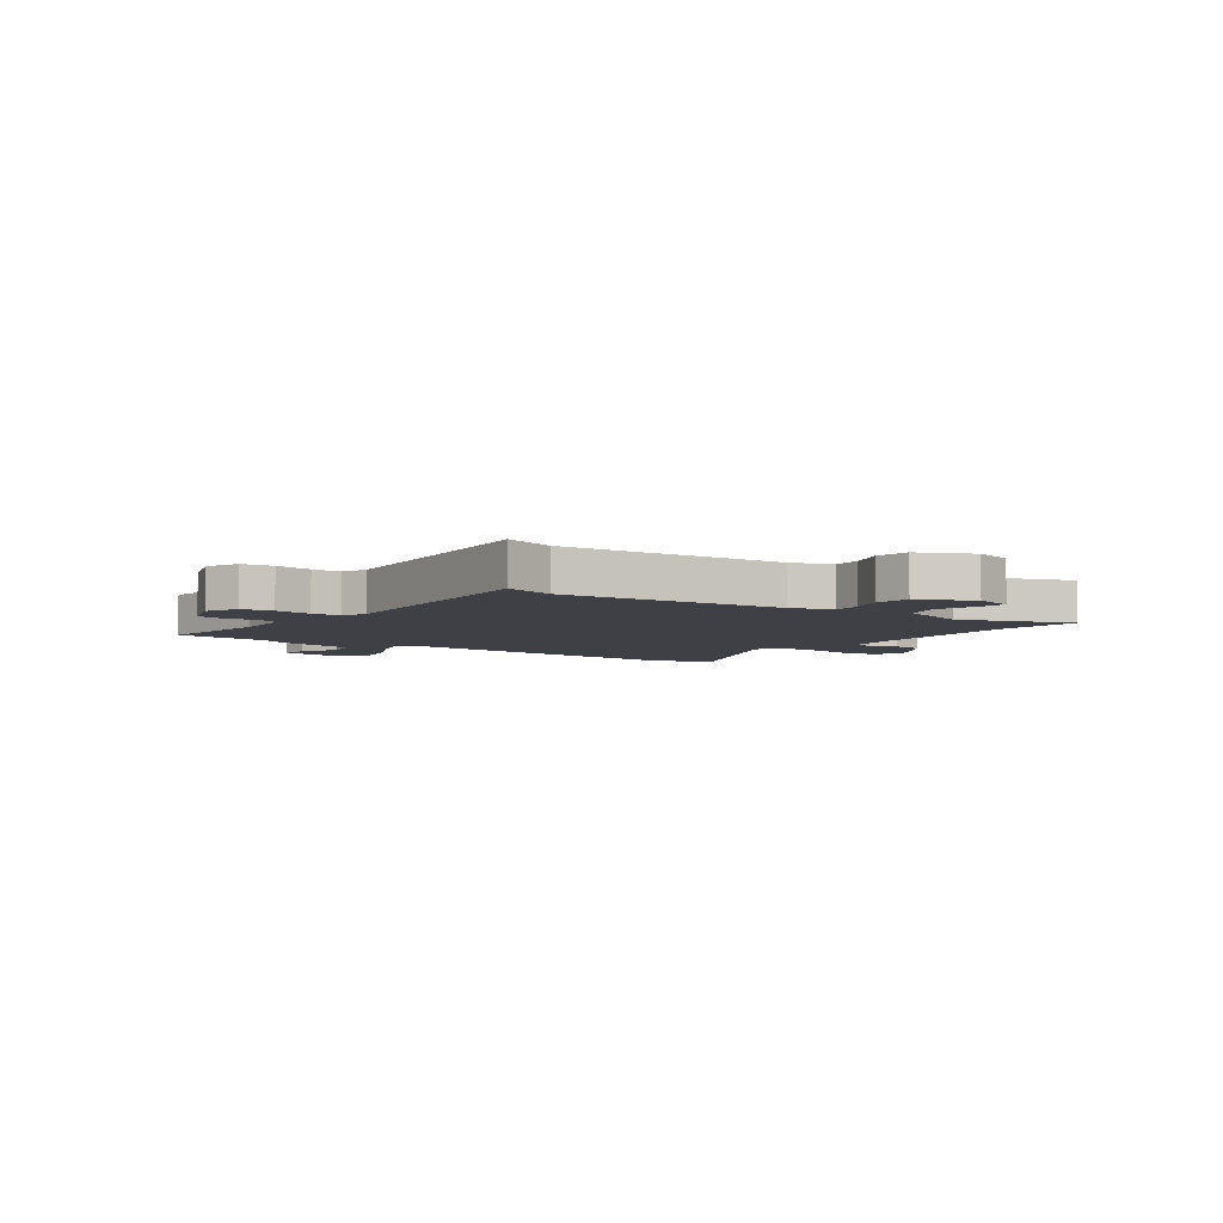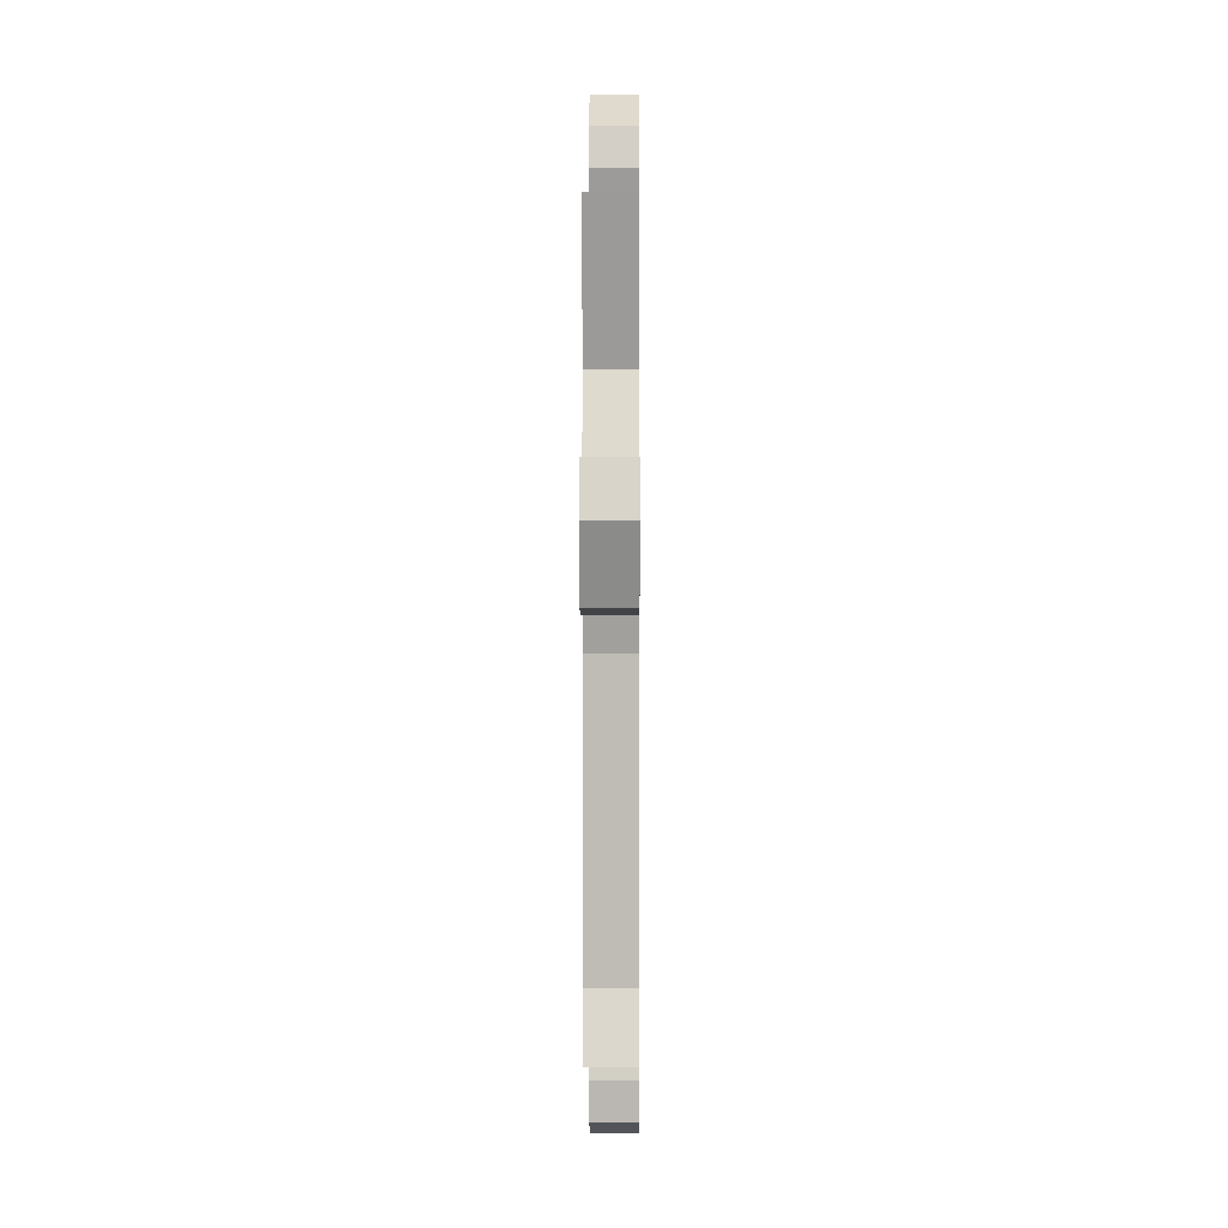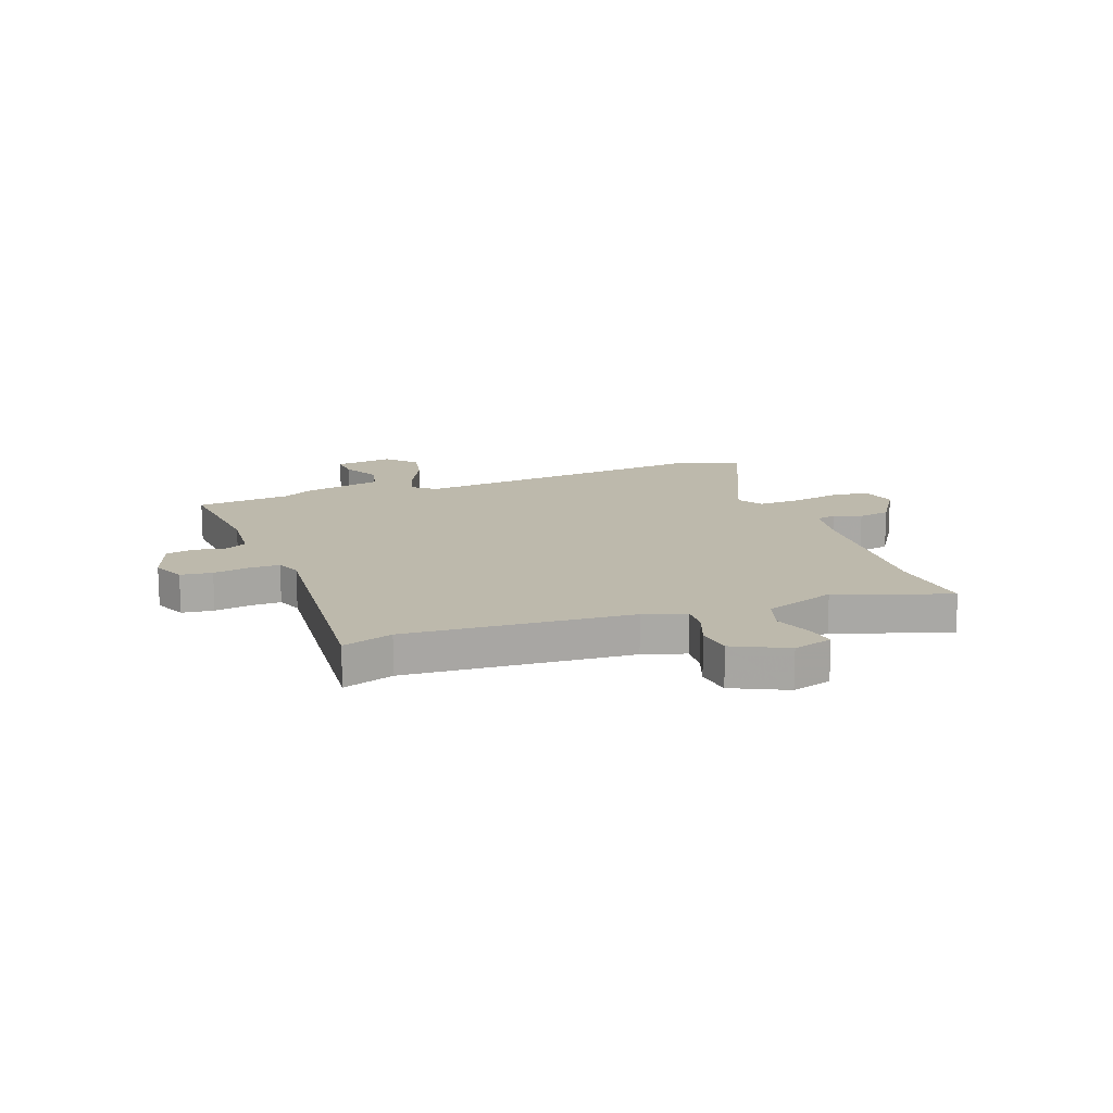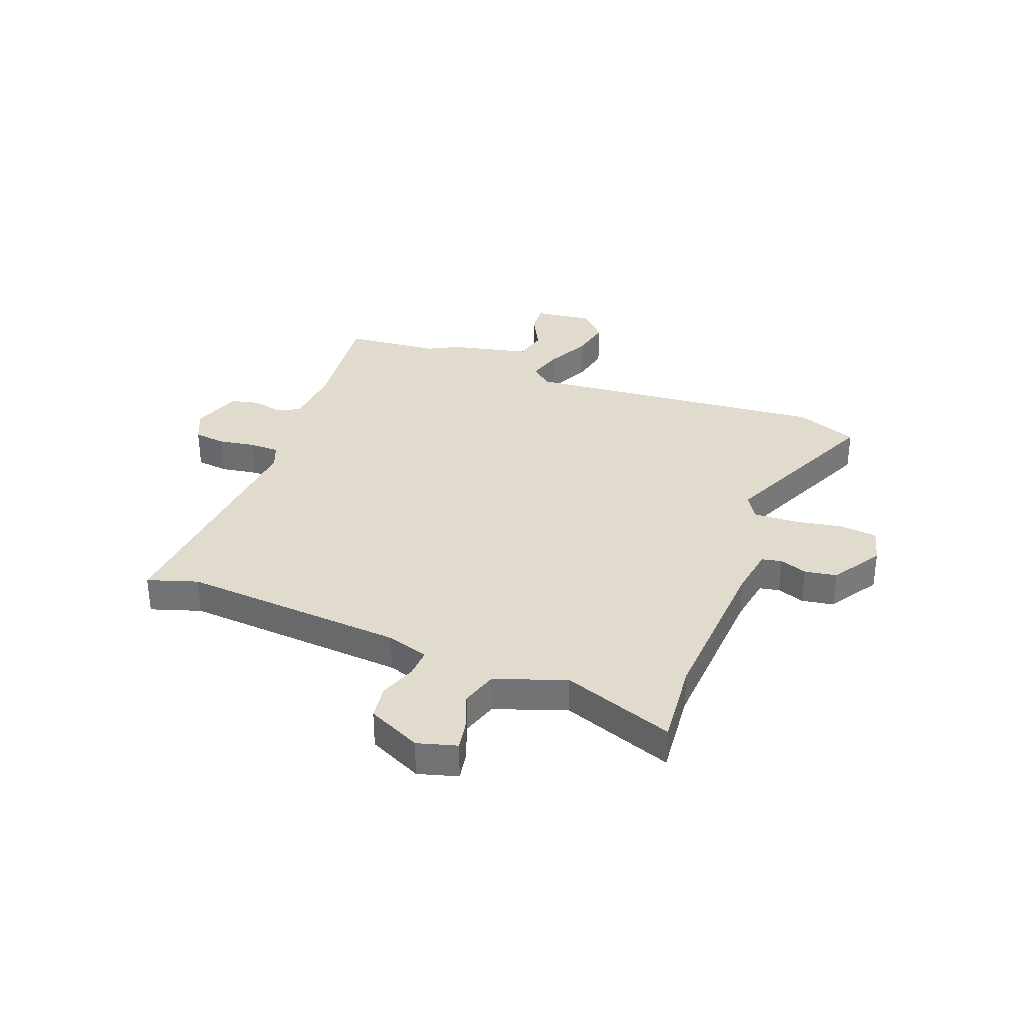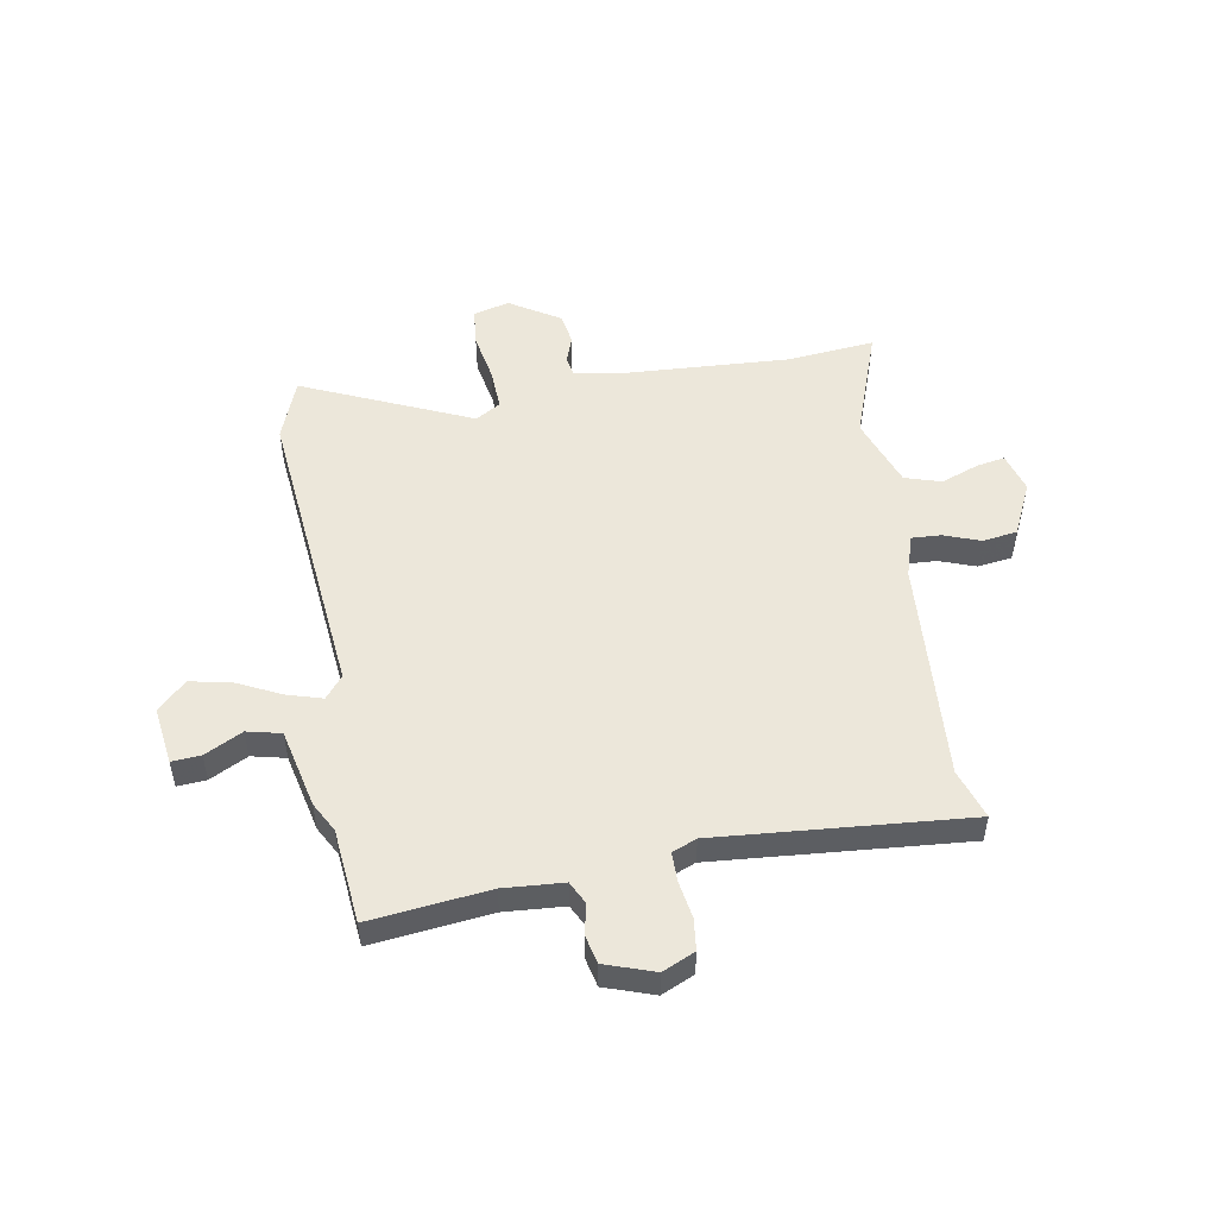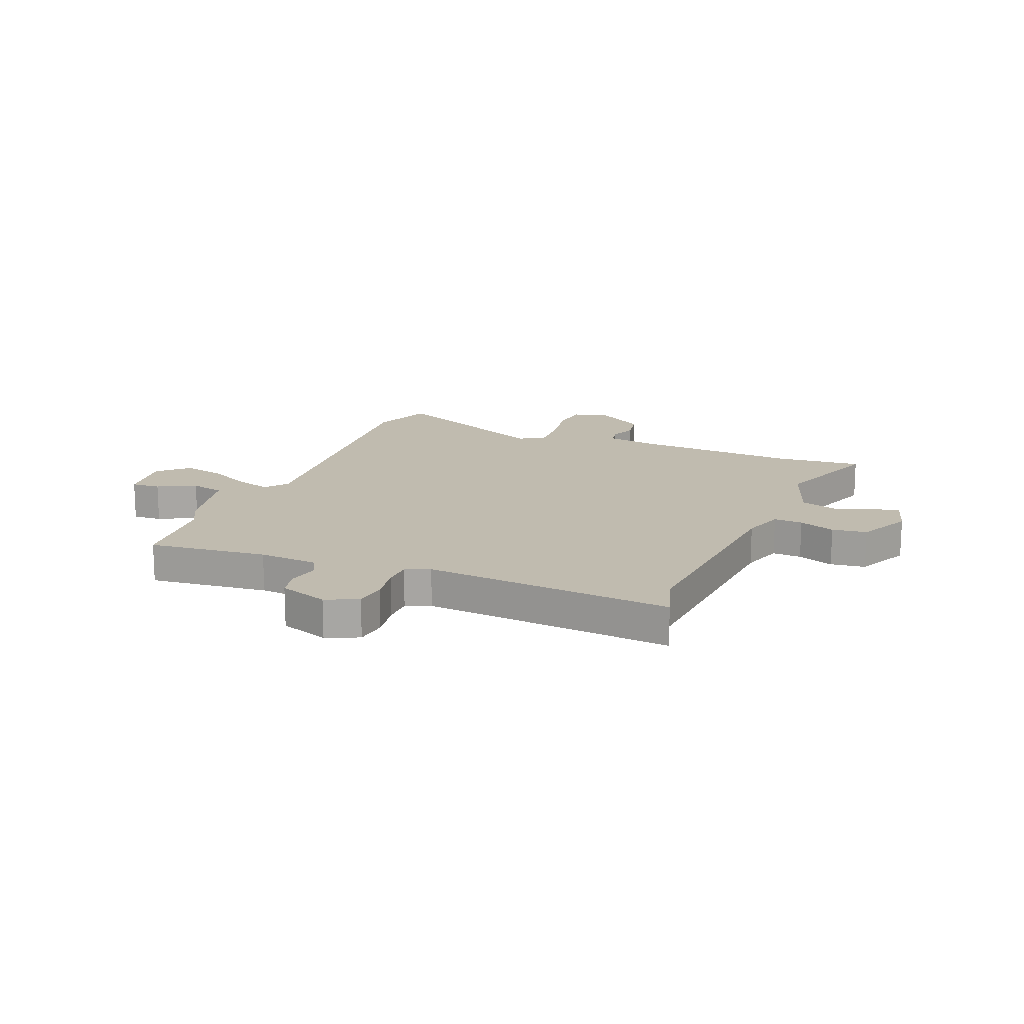
<metadata>
{"format":"obj","ext":"obj","renderer":"f3d","projection":"perspective","resolution":1024,"background":"white","views":[{"elev":-5.2,"azim":-126.6,"up":"+Y"},{"elev":-0.1,"azim":-89.6,"up":"+Z"},{"elev":15.0,"azim":-111.0,"up":"+Y"},{"elev":33.9,"azim":-70.0,"up":"+Y"},{"elev":51.1,"azim":169.1,"up":"+Y"},{"elev":16.1,"azim":-158.6,"up":"+Y"}]}
</metadata>
<code>
v -0.518 0.07 -0.559
v -0.489 0.07 -0.465
v -0.526 0.07 -0.048
v -0.552 0.07 0.03
v -0.606 0.07 0.026
v -0.673 0.07 0
v -0.738 0.07 0.008
v -0.787 0.07 0.107
v -0.767 0.07 0.181
v -0.713 0.07 0.172
v -0.643 0.07 0.147
v -0.576 0.07 0.169
v -0.531 0.07 0.302
v -0.609 0.07 0.509
v -0.447 0.07 0.496
v -0.137 0.07 0.519
v -0.046 0.07 0.535
v -0.039 0.07 0.572
v -0.058 0.07 0.623
v -0.049 0.07 0.683
v 0.043 0.07 0.743
v 0.111 0.07 0.726
v 0.119 0.07 0.654
v 0.104 0.07 0.562
v 0.102 0.07 0.484
v 0.149 0.07 0.456
v 0.46 0.07 0.601
v 0.505 0.07 0.486
v 0.46 0.07 -0.084
v 0.494 0.07 -0.125
v 0.56 0.07 -0.104
v 0.64 0.07 -0.063
v 0.716 0.07 -0.046
v 0.77 0.07 -0.096
v 0.757 0.07 -0.205
v 0.703 0.07 -0.202
v 0.632 0.07 -0.167
v 0.569 0.07 -0.183
v 0.538 0.07 -0.332
v 0.509 0.07 -0.388
v 0.495 0.07 -0.565
v 0.273 0.07 -0.544
v 0.162 0.07 -0.554
v 0.142 0.07 -0.596
v 0.155 0.07 -0.653
v 0.144 0.07 -0.706
v 0.053 0.07 -0.739
v -0.008 0.07 -0.713
v -0.016 0.07 -0.654
v -0.006 0.07 -0.585
v -0.007 0.07 -0.53
v -0.053 0.07 -0.512
v -0.518 0 -0.559
v -0.489 0 -0.465
v -0.526 0 -0.048
v -0.552 0 0.03
v -0.606 0 0.026
v -0.673 0 0
v -0.738 0 0.008
v -0.787 0 0.107
v -0.767 0 0.181
v -0.713 0 0.172
v -0.643 0 0.147
v -0.576 0 0.169
v -0.531 0 0.302
v -0.609 0 0.509
v -0.447 0 0.496
v -0.137 0 0.519
v -0.046 0 0.535
v -0.039 0 0.572
v -0.058 0 0.623
v -0.049 0 0.683
v 0.043 0 0.743
v 0.111 0 0.726
v 0.119 0 0.654
v 0.104 0 0.562
v 0.102 0 0.484
v 0.149 0 0.456
v 0.46 0 0.601
v 0.505 0 0.486
v 0.46 0 -0.084
v 0.494 0 -0.125
v 0.56 0 -0.104
v 0.64 0 -0.063
v 0.716 0 -0.046
v 0.77 0 -0.096
v 0.757 0 -0.205
v 0.703 0 -0.202
v 0.632 0 -0.167
v 0.569 0 -0.183
v 0.538 0 -0.332
v 0.509 0 -0.388
v 0.495 0 -0.565
v 0.273 0 -0.544
v 0.162 0 -0.554
v 0.142 0 -0.596
v 0.155 0 -0.653
v 0.144 0 -0.706
v 0.053 0 -0.739
v -0.008 0 -0.713
v -0.016 0 -0.654
v -0.006 0 -0.585
v -0.007 0 -0.53
v -0.053 0 -0.512
f 47 48 49 50
f 47 50 51
f 44 45 46 47
f 43 44 47 51
f 42 43 51 52
f 40 41 42 52
f 38 39 40 52
f 34 35 36 37
f 34 37 38
f 31 32 33 34
f 30 31 34 38
f 26 27 28 29
f 25 26 29
f 21 22 23 24
f 21 24 25
f 18 19 20 21
f 17 18 21 25
f 16 17 25 29
f 13 14 15
f 12 13 15 16
f 8 9 10 11
f 6 7 8 11
f 5 6 11 12
f 4 5 12 16
f 38 52 1 2
f 30 38 2 3
f 16 29 30
f 3 4 16 30
f 102 101 100 99
f 103 102 99
f 99 98 97 96
f 103 99 96 95
f 104 103 95 94
f 104 94 93 92
f 104 92 91 90
f 89 88 87 86
f 90 89 86
f 86 85 84 83
f 90 86 83 82
f 81 80 79 78
f 81 78 77
f 76 75 74 73
f 77 76 73
f 73 72 71 70
f 77 73 70 69
f 81 77 69 68
f 67 66 65
f 68 67 65 64
f 63 62 61 60
f 63 60 59 58
f 64 63 58 57
f 68 64 57 56
f 54 53 104 90
f 55 54 90 82
f 82 81 68
f 82 68 56 55
f 1 53 54 2
f 2 54 55 3
f 3 55 56 4
f 4 56 57 5
f 5 57 58 6
f 6 58 59 7
f 7 59 60 8
f 8 60 61 9
f 9 61 62 10
f 10 62 63 11
f 11 63 64 12
f 12 64 65 13
f 13 65 66 14
f 14 66 67 15
f 15 67 68 16
f 16 68 69 17
f 17 69 70 18
f 18 70 71 19
f 19 71 72 20
f 20 72 73 21
f 21 73 74 22
f 22 74 75 23
f 23 75 76 24
f 24 76 77 25
f 25 77 78 26
f 26 78 79 27
f 27 79 80 28
f 28 80 81 29
f 29 81 82 30
f 30 82 83 31
f 31 83 84 32
f 32 84 85 33
f 33 85 86 34
f 34 86 87 35
f 35 87 88 36
f 36 88 89 37
f 37 89 90 38
f 38 90 91 39
f 39 91 92 40
f 40 92 93 41
f 41 93 94 42
f 42 94 95 43
f 43 95 96 44
f 44 96 97 45
f 45 97 98 46
f 46 98 99 47
f 47 99 100 48
f 48 100 101 49
f 49 101 102 50
f 50 102 103 51
f 51 103 104 52
f 52 104 53 1

</code>
